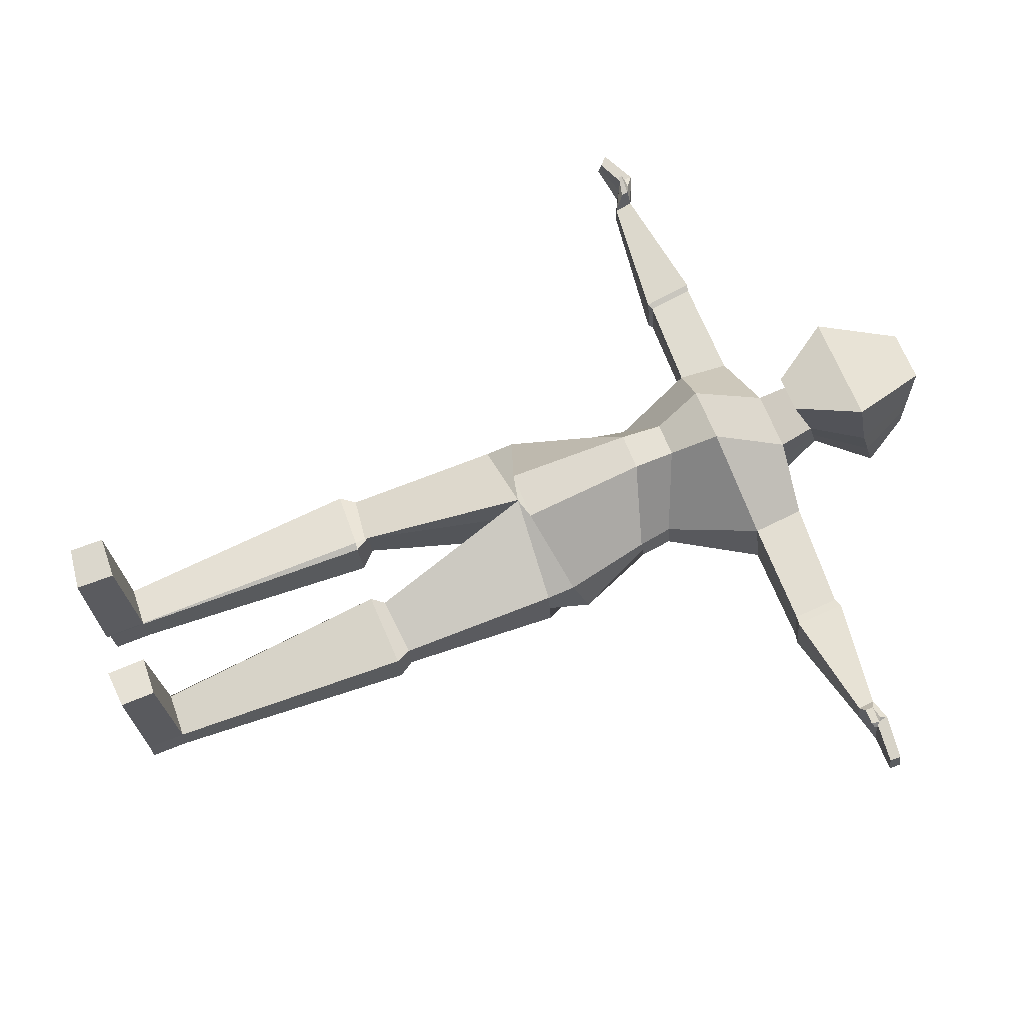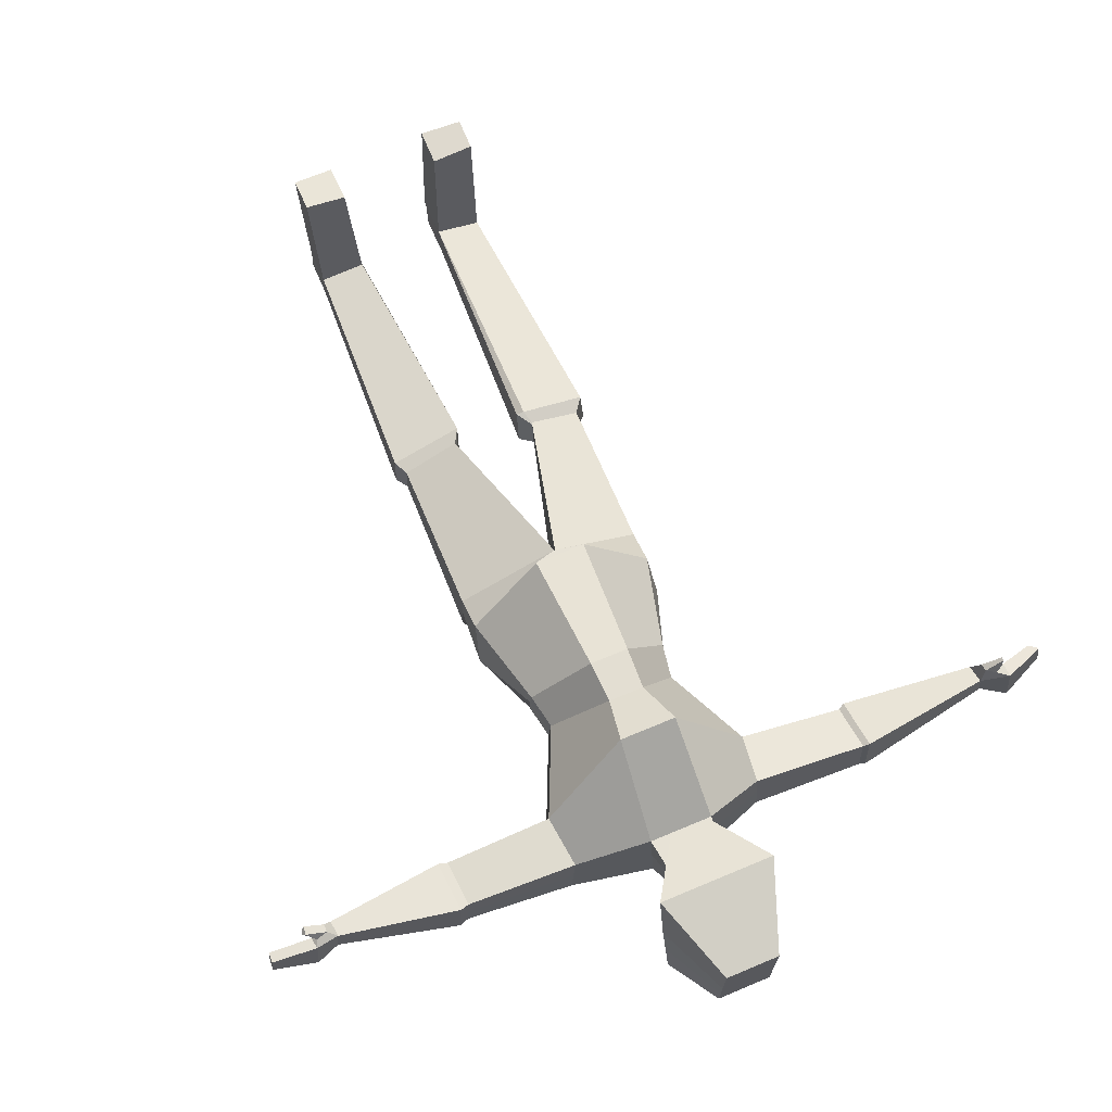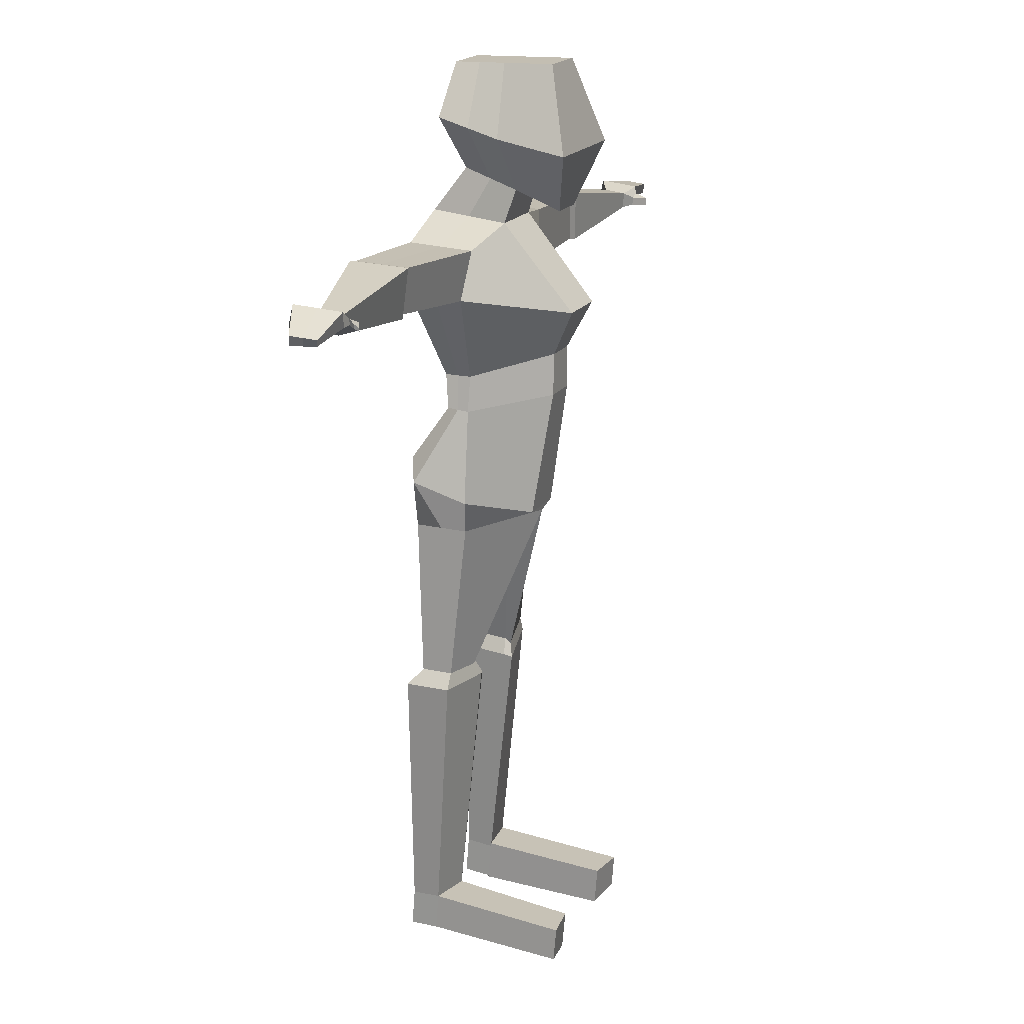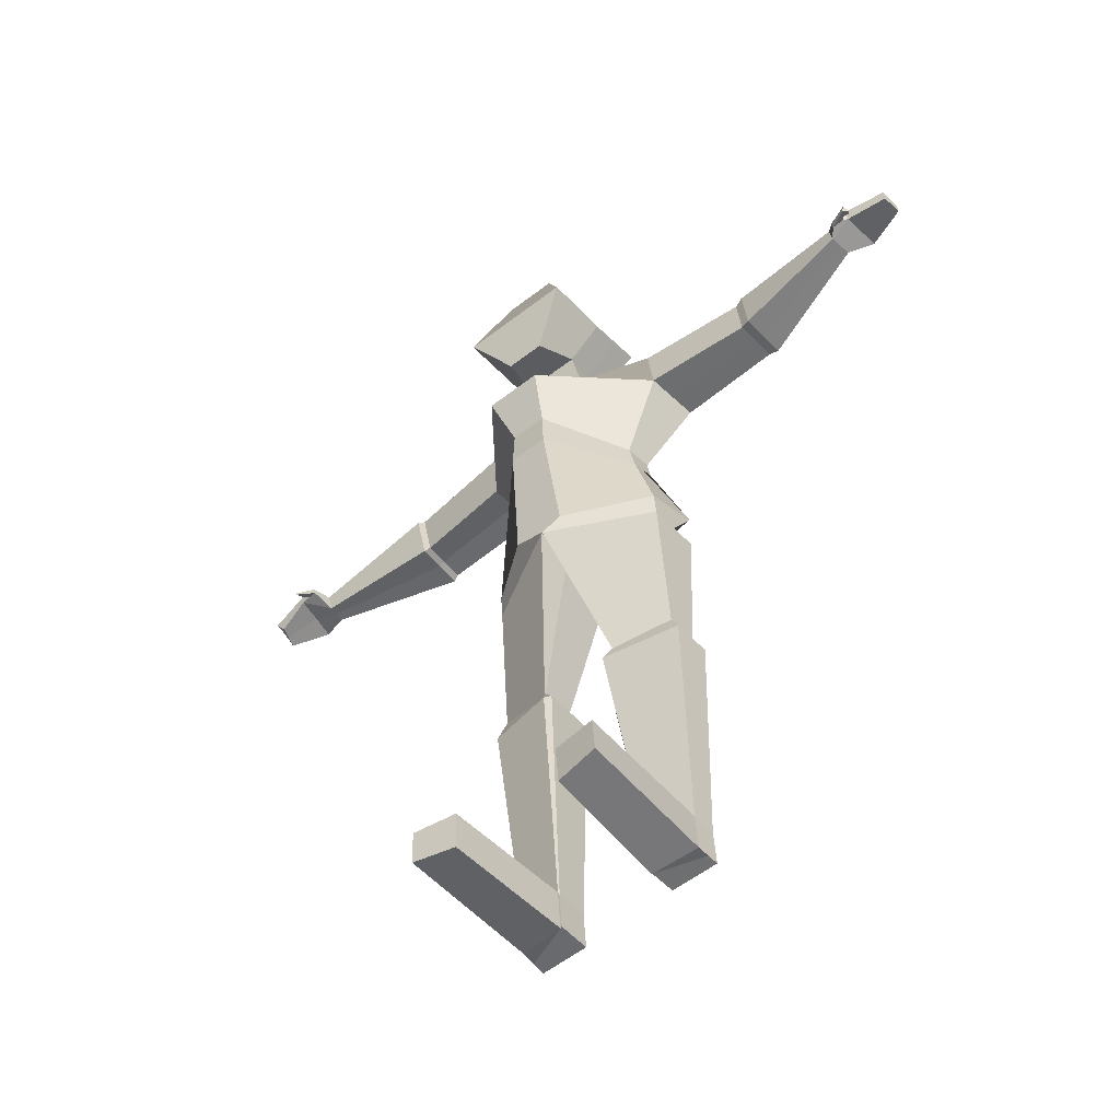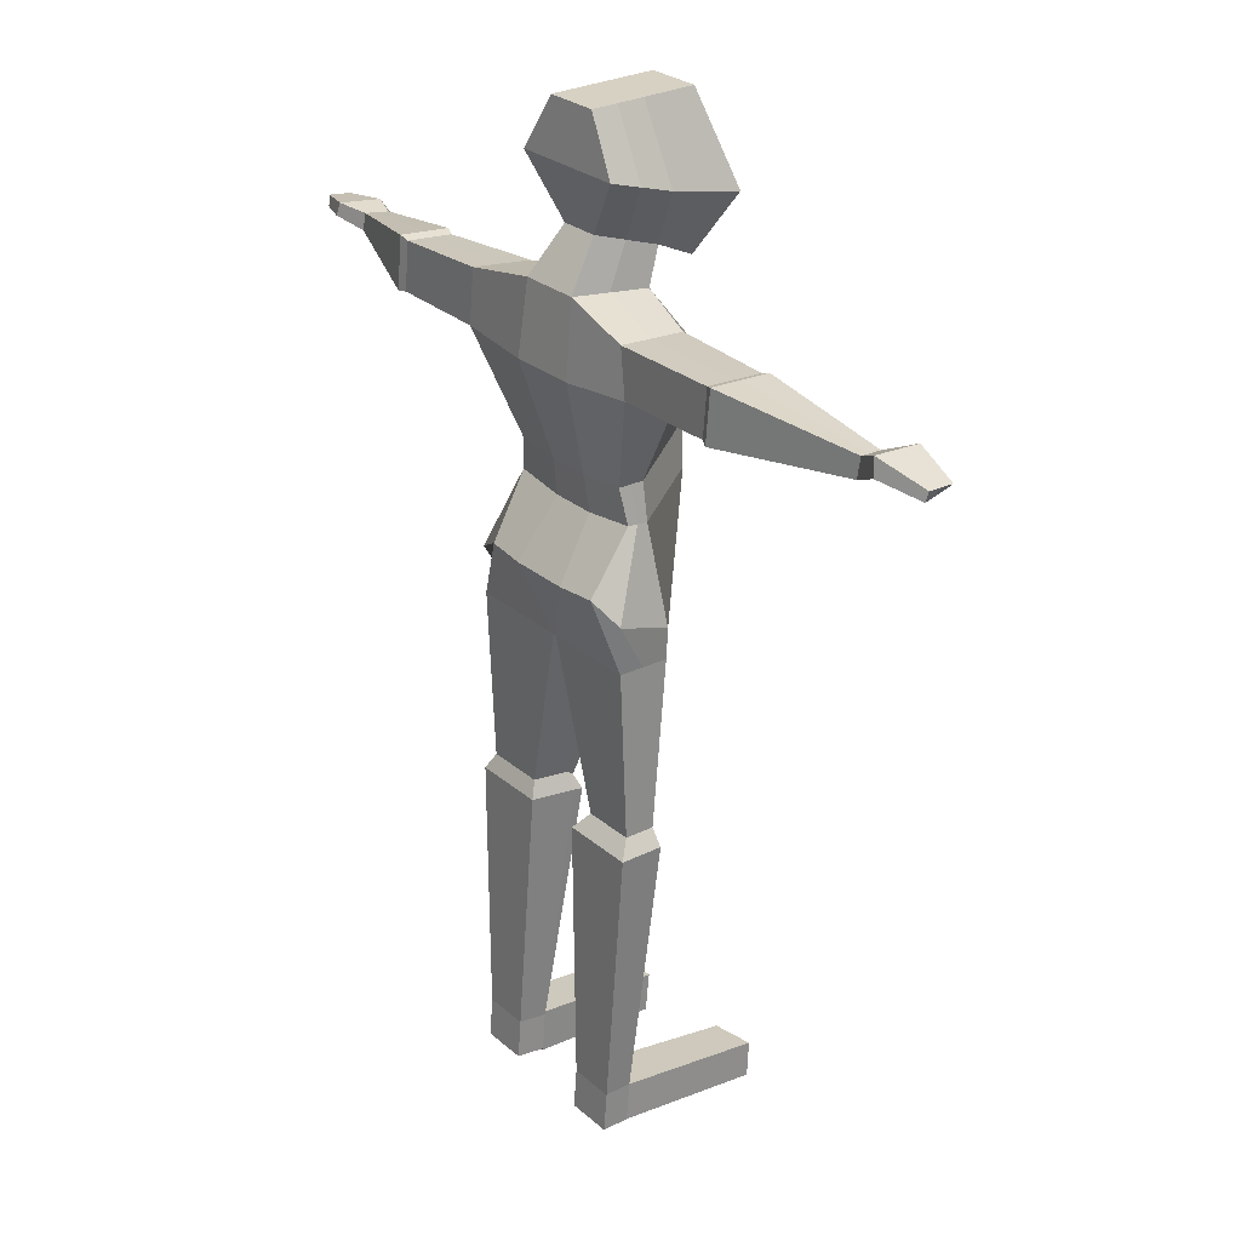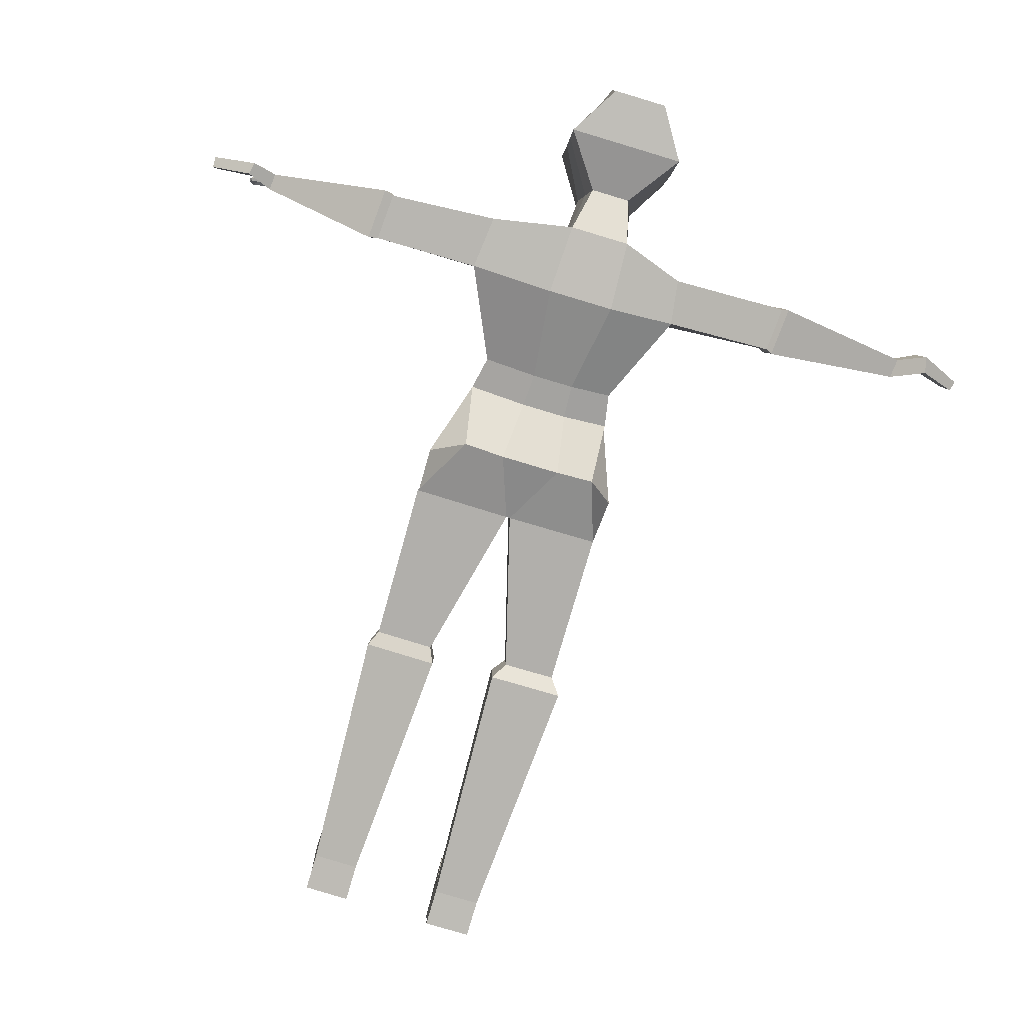
<metadata>
{"format":"obj","ext":"obj","renderer":"f3d","projection":"perspective","resolution":1024,"background":"white","views":[{"elev":63.9,"azim":69.1,"up":"+Z"},{"elev":68.0,"azim":157.1,"up":"+Z"},{"elev":18.0,"azim":-67.6,"up":"+Y"},{"elev":-57.1,"azim":38.8,"up":"+Y"},{"elev":26.6,"azim":-127.1,"up":"+Y"},{"elev":-79.9,"azim":163.3,"up":"+Z"}]}
</metadata>
<code>
o Cube_Cube.001
v -0.2337 7.725 0.6685
v -0.305 9.129 0.6156
v -0.2337 8.085 -0.3049
v -0.305 9.109 -0.3731
v 0.1467 7.725 0.6685
v 0.218 9.129 0.6156
v 0.1467 8.085 -0.3049
v 0.218 9.109 -0.3731
v -0.6069 8.31 0.8481
v -0.6069 8.615 -0.4244
v 0.5199 8.615 -0.4244
v 0.5199 8.31 0.8481
v -0.328 7.919 0.2546
v -0.305 9.119 0.1252
v 0.2409 7.919 0.2546
v 0.218 9.119 0.1252
v 0.5199 8.439 0.1751
v -0.6069 8.439 0.1751
v 0.2488 7.672 -0.5991
v -0.3359 7.672 -0.5991
v 0.2676 7.591 0.1451
v -0.3546 7.591 0.1451
v 0.2809 6.993 -0.678
v -0.3679 6.993 -0.678
v 0.234 6.757 0.8395
v -0.321 6.757 0.8395
v 0.9935 7.482 -0.03243
v 1.042 7.524 -0.5782
v 1.047 6.965 -0.03794
v 1.096 7.007 -0.5837
v -0.9456 7.459 -0.5825
v -0.9196 7.419 0.04218
v -1.009 7.02 -0.5915
v -0.9911 6.94 -0.04272
v 2.061 7.426 -0.09912
v 2.088 7.45 -0.5239
v 2.09 6.97 -0.1152
v 2.118 6.994 -0.54
v 2.149 7.452 -0.07165
v 2.179 7.479 -0.5373
v 2.181 6.953 -0.0893
v 2.212 6.979 -0.5549
v 3.302 7.267 0.06217
v 3.33 7.289 -0.1618
v 3.316 7.109 0.04487
v 3.344 7.131 -0.1791
v 3.519 7.314 0.1164
v 3.556 7.347 -0.2777
v 3.539 7.198 0.08702
v 3.577 7.231 -0.3071
v 3.953 7.267 0.07368
v 3.972 7.284 -0.1281
v 3.949 7.163 0.05695
v 3.969 7.18 -0.1448
v 3.383 7.133 0.1332
v 3.383 7.213 0.1427
v 3.498 7.183 0.1149
v 3.498 7.241 0.1323
v 3.566 7.103 0.2342
v 3.574 7.182 0.2286
v 3.506 7.15 0.1571
v 3.521 7.208 0.1481
v 3.602 7.129 0.186
v 3.605 7.157 0.184
v 3.578 7.145 0.1515
v 3.583 7.166 0.1483
v -2.051 7.488 -0.6274
v -2.039 7.464 -0.1019
v -2.02 7.057 -0.6384
v -2.004 7.016 -0.1775
v -2.113 7.503 -0.6485
v -2.1 7.477 -0.07189
v -2.079 7.027 -0.6605
v -2.061 6.985 -0.1548
v -3.407 7.322 -0.322
v -3.384 7.305 -0.1116
v -3.385 7.134 -0.3346
v -3.365 7.127 -0.1503
v -3.662 7.442 -0.4346
v -3.634 7.407 0.02625
v -3.695 7.282 -0.4575
v -3.624 7.269 0.02858
v -4.061 7.269 -0.2722
v -4.033 7.249 -0.01501
v -4.037 7.174 -0.2803
v -3.965 7.173 -0.05578
v -3.425 7.278 0.07556
v -3.413 7.206 0.07089
v -3.527 7.325 0.03311
v -3.529 7.27 0.03609
v -3.602 7.273 0.1599
v -3.601 7.239 0.1641
v -3.588 7.296 0.1107
v -3.589 7.258 0.109
v 0.175 6.088 -0.4152
v -0.2302 6.088 -0.4152
v 0.1457 6.3 0.6112
v -0.2009 6.3 0.6112
v 0.6591 6.099 -0.1082
v 0.6883 6.106 -0.3577
v -0.6307 6.105 -0.3612
v -0.6173 6.098 -0.1107
v 0.1918 5.761 -0.3749
v -0.2519 5.761 -0.3749
v 0.1598 5.889 0.6084
v -0.2198 5.889 0.6084
v 0.7219 5.757 -0.1091
v 0.754 5.781 -0.312
v -0.6905 5.78 -0.3158
v -0.6758 5.756 -0.1117
v 0.2538 5.226 -0.7348
v -0.3318 5.226 -0.7348
v 0.2115 4.669 0.4188
v -0.2895 4.669 0.4188
v 0.9533 4.876 -0.0569
v 0.6554 5.238 -0.6959
v -0.7027 5.236 -0.7009
v -0.8913 4.875 -0.06041
v 0.02986 4.599 -0.5456
v -0.007144 4.599 -0.5462
v -0.002982 4.611 0.4107
v -0.01101 4.611 0.4113
v 0.9717 4.585 -0.05772
v 0.9951 4.609 -0.5537
v -0.9112 4.608 -0.5587
v -0.8729 4.584 -0.06127
v 0.3882 2.947 -0.09777
v 0.3957 3.02 -0.5029
v -0.4237 3.069 -0.5032
v -0.4309 3.006 -0.1672
v 0.9514 3.012 -0.2151
v 0.9652 3.026 -0.5076
v -0.9269 3.074 -0.5106
v -0.9044 3.06 -0.2172
v 0.3129 2.821 -0.05199
v 0.3282 2.874 -0.5748
v -0.3149 2.927 -0.6237
v -0.3895 2.891 -0.1022
v 1.019 2.864 -0.2168
v 1.036 2.882 -0.5807
v -1.041 2.934 -0.6342
v -1.008 2.914 -0.2111
v 0.4808 0.5099 -0.3686
v 0.4856 0.5055 -0.6378
v -0.4116 0.4988 -0.6682
v -0.4114 0.4783 -0.3322
v 0.9165 0.4992 -0.4145
v 0.9272 0.51 -0.6414
v -0.8641 0.5035 -0.6748
v -0.8438 0.4909 -0.411
v 0.4804 0.1023 -0.4025
v 0.4851 0.1433 -0.6662
v -0.412 0.1366 -0.6967
v -0.4118 0.07001 -0.3663
v 0.916 0.137 -0.443
v 0.9267 0.1478 -0.6699
v -0.8645 0.1413 -0.7033
v -0.8442 0.1287 -0.4395
v -0.305 9.114 -0.128
v 0.193 8.003 -0.02977
v -0.6069 8.528 -0.1296
v -0.2801 8.003 -0.02977
v 0.218 9.114 -0.128
v 0.5199 8.528 -0.1296
v 0.2581 7.632 -0.2331
v -0.3451 7.632 -0.2331
v 1.018 7.503 -0.3098
v 1.072 6.987 -0.3153
v -0.9328 7.439 -0.2753
v -0.9986 7 -0.3223
v 2.075 7.438 -0.315
v 2.104 6.982 -0.3311
v 2.164 7.466 -0.3083
v 2.197 6.966 -0.326
v 3.316 7.278 -0.05167
v 3.33 7.12 -0.06897
v -2.045 7.476 -0.369
v -2.01 7.047 -0.4119
v -2.107 7.49 -0.365
v -2.068 7.015 -0.412
v -3.396 7.314 -0.2185
v -3.378 7.134 -0.2438
v -3.648 7.425 -0.208
v -3.661 7.283 -0.2183
v -4.047 7.259 -0.1457
v -4.001 7.174 -0.1699
v 0.6739 6.102 -0.235
v -0.6241 6.101 -0.238
v 0.7382 5.769 -0.2122
v -0.6833 5.768 -0.2154
v 0.9909 5.053 -0.5706
v -0.9466 5.052 -0.5843
v 0.01371 4.545 0.04084
v -0.009044 4.545 0.04083
v 0.9836 4.597 -0.3098
v -0.8923 4.596 -0.3141
v 0.3862 2.988 -0.1569
v -0.4248 3.037 -0.1569
v 0.9584 3.019 -0.3638
v -0.9158 3.067 -0.3663
v 0.3163 2.835 -0.1445
v -0.3165 2.881 -0.1242
v 1.028 2.873 -0.4017
v -1.025 2.924 -0.4262
v 0.4782 0.4806 -0.3695
v -0.4126 0.47 -0.3568
v 0.9219 0.5047 -0.5299
v -0.8541 0.4973 -0.5451
v 0.4777 0.1184 -0.3979
v -0.413 0.1078 -0.3853
v 0.9215 0.1425 -0.5583
v -0.8545 0.1351 -0.5736
v 0.5255 0.3891 0.8625
v 0.9248 0.3792 0.9106
v -0.8671 0.3724 0.9285
v -0.4671 0.3605 0.8751
v 0.5319 0.01501 0.8321
v 0.9301 0.04666 0.885
v -0.8757 0.03983 0.9038
v -0.4773 -0.01427 0.8455
g Cube_Cube.001_None
f 161 159 4 10
f 10 4 8 11
f 17 16 6 12
f 12 6 2 9
f 13 15 5 1
f 16 14 2 6
f 5 12 9 1
f 15 17 12 5
f 3 10 11 7
f 162 161 10 3
f 1 9 18 13
f 160 164 17 15
f 163 159 14 16
f 3 7 19 20
f 164 163 16 17
f 9 2 14 18
f 21 22 26 25
f 162 3 20 166
f 160 15 21 165
f 15 13 22 21
f 23 30 100 95
f 23 19 28 30
f 26 22 32 34
f 20 19 23 24
f 167 27 35 171
f 165 21 27 167
f 21 25 29 27
f 29 25 97 99
f 31 33 69 67
f 170 33 101 188
f 20 24 33 31
f 166 20 31 169
f 35 37 41 39
f 30 28 36 38
f 168 30 38 172
f 27 29 37 35
f 42 40 44 46
f 171 35 39 173
f 38 36 40 42
f 172 38 42 174
f 45 176 46 50 49
f 174 42 46 176
f 39 41 45 43
f 173 39 43 175
f 47 49 53 51
f 49 47 58 57
f 44 175 43 47 48
f 46 44 48 50
f 52 51 53 54
f 48 47 51 52
f 50 48 52 54
f 49 50 54 53
f 49 47 48 50
f 55 57 61 59
f 43 45 55 56
f 45 49 57 55
f 47 43 56 58
f 59 61 65 63
f 56 55 59 60
f 58 56 60 62
f 57 58 62 61
f 64 63 65 66
f 60 59 63 64
f 62 60 64 66
f 61 62 66 65
f 70 68 72 74
f 170 34 70 178
f 34 32 68 70
f 169 31 67 177
f 179 71 75 181
f 177 67 71 179
f 67 69 73 71
f 178 70 74 180
f 75 77 81 79
f 71 73 77 75
f 180 74 78 182
f 74 72 76 78
f 82 80 84 86
f 182 78 82 184
f 82 78 88 90
f 181 75 79 183
f 185 83 85 186
f 183 79 83 185
f 79 81 85 83
f 184 82 86 186
f 89 90 94 93
f 80 82 90 89
f 76 80 89 87
f 78 76 87 88
f 92 91 93 94
f 90 88 92 94
f 88 87 91 92
f 87 89 93 91
f 97 98 106 105
f 95 100 108 103
f 188 101 109 190
f 33 24 96 101
f 24 23 95 96
f 168 29 99 187
f 25 26 98 97
f 26 34 102 98
f 190 109 117 192
f 109 104 112 117
f 104 103 111 112
f 98 102 110 106
f 99 97 105 107
f 187 99 107 189
f 96 95 103 104
f 101 96 104 109
f 191 115 123 195
f 115 113 121 123
f 114 118 126 122
f 103 108 116 111
f 105 106 114 113
f 106 110 118 114
f 107 105 113 115
f 189 107 115 191
f 194 193 121 122
f 122 126 134 130
f 193 119 128 197
f 112 111 119 120
f 117 112 120 125
f 192 117 125 196
f 111 116 124 119
f 113 114 122 121
f 200 133 141 204
f 133 129 137 141
f 123 121 127 131
f 195 123 131 199
f 194 122 130 198
f 125 120 129 133
f 196 125 133 200
f 119 124 132 128
f 203 139 147 207
f 139 135 143 147
f 128 132 140 136
f 198 130 138 202
f 130 134 142 138
f 131 127 135 139
f 199 131 139 203
f 197 128 136 201
f 146 150 215 216
f 154 146 216 220
f 201 136 144 205
f 141 137 145 149
f 204 141 149 208
f 136 140 148 144
f 202 138 146 206
f 138 142 150 146
f 209 152 156 211
f 210 154 158 212
f 207 147 155 211
f 205 144 152 209
f 149 145 153 157
f 208 149 157 212
f 144 148 156 152
f 206 146 154 210
f 145 206 210 153
f 150 208 212 158
f 143 205 209 151
f 148 207 211 156
f 153 210 212 157
f 151 209 211 155
f 137 202 206 145
f 142 204 208 150
f 135 201 205 143
f 127 197 201 135
f 132 199 203 140
f 129 198 202 137
f 140 203 207 148
f 126 196 200 134
f 120 194 198 129
f 124 195 199 132
f 134 200 204 142
f 118 192 196 126
f 121 193 197 127
f 120 119 193 194
f 108 189 191 116
f 116 191 195 124
f 100 187 189 108
f 110 190 192 118
f 30 168 187 100
f 102 188 190 110
f 81 184 186 85
f 80 183 185 84
f 84 185 186 86
f 76 181 183 80
f 77 182 184 81
f 73 180 182 77
f 69 178 180 73
f 68 177 179 72
f 72 179 181 76
f 32 169 177 68
f 33 170 178 69
f 40 173 175 44
f 41 174 176 45
f 37 172 174 41
f 36 171 173 40
f 29 168 172 37
f 22 166 169 32
f 34 170 188 102
f 19 165 167 28
f 28 167 171 36
f 7 160 165 19
f 13 162 166 22
f 11 8 163 164
f 8 4 159 163
f 7 11 164 160
f 13 18 161 162
f 18 14 159 161
f 214 213 217 218
f 216 215 219 220
f 143 151 217 213
f 147 143 213 214
f 150 158 219 215
f 158 154 220 219
f 151 155 218 217
f 155 147 214 218

</code>
